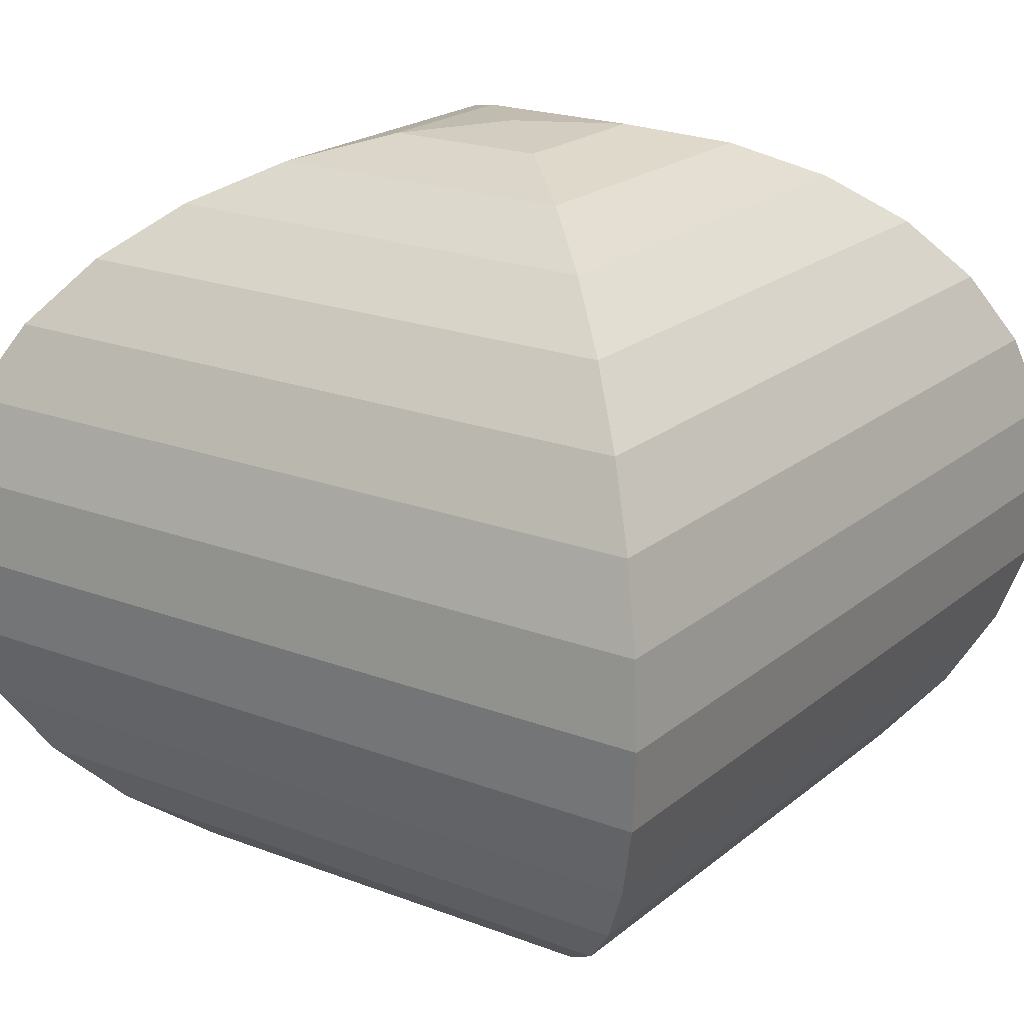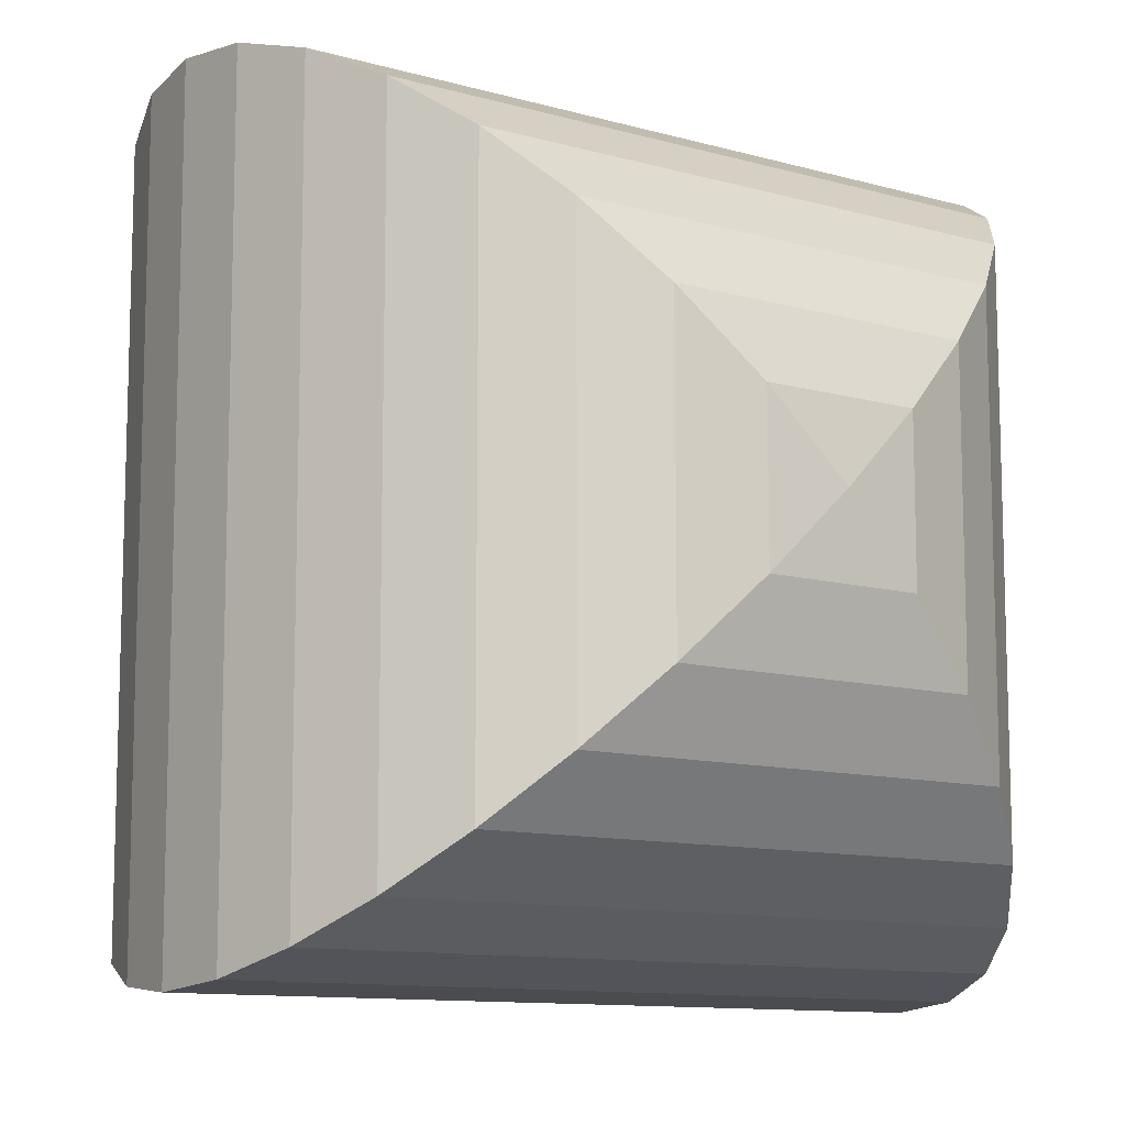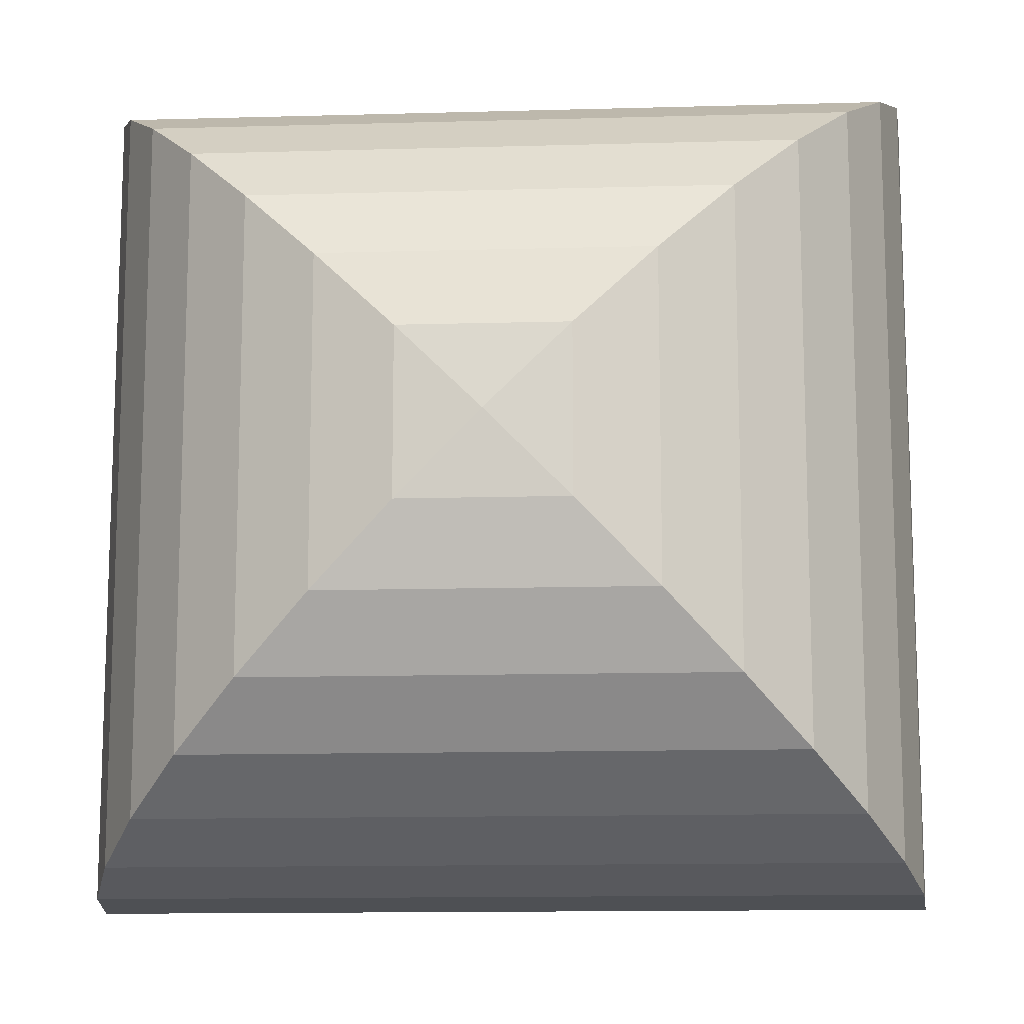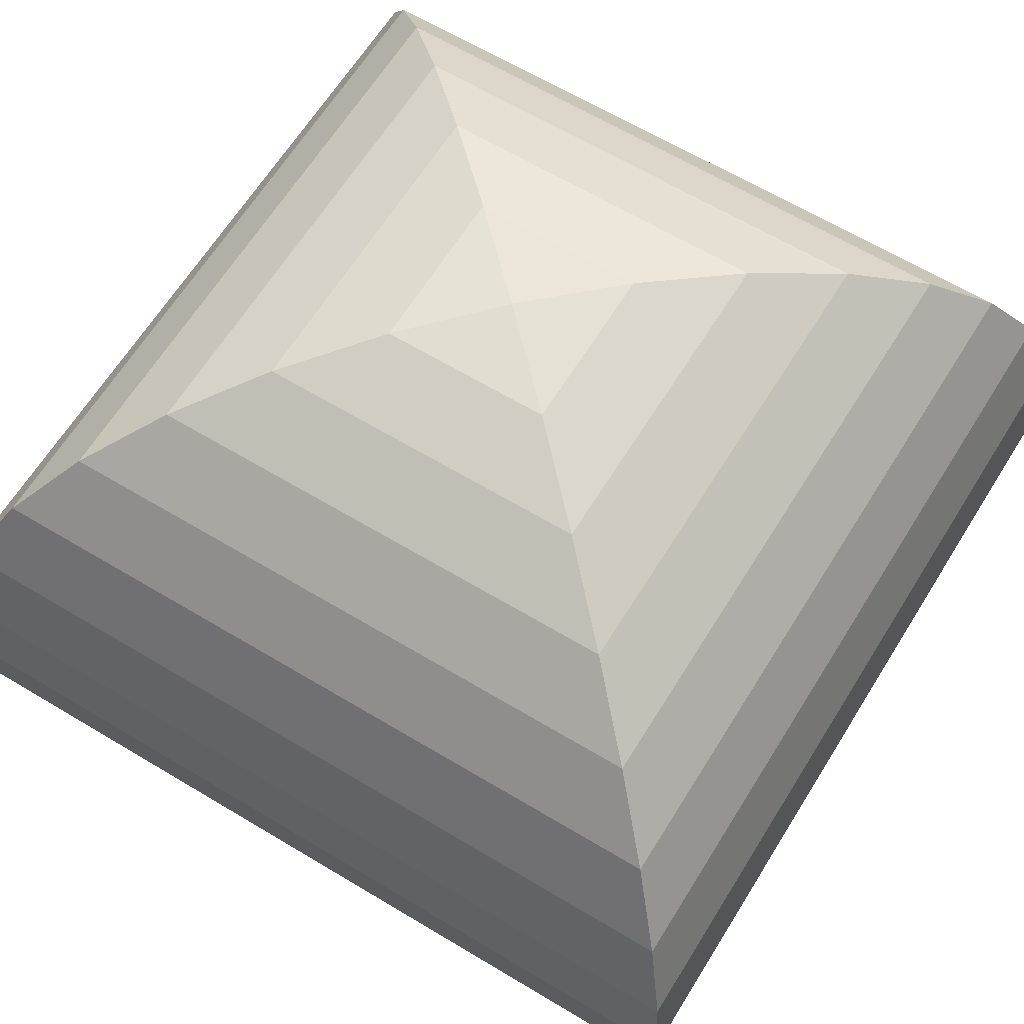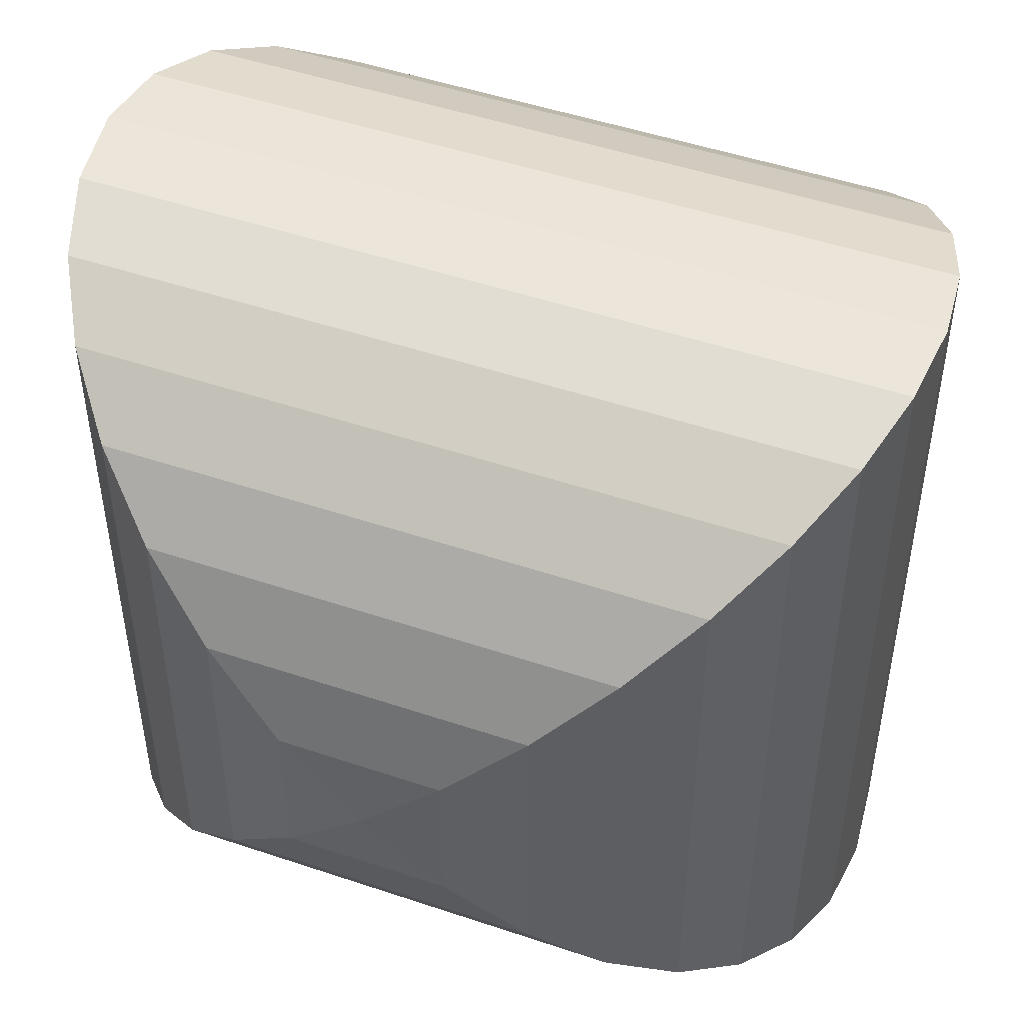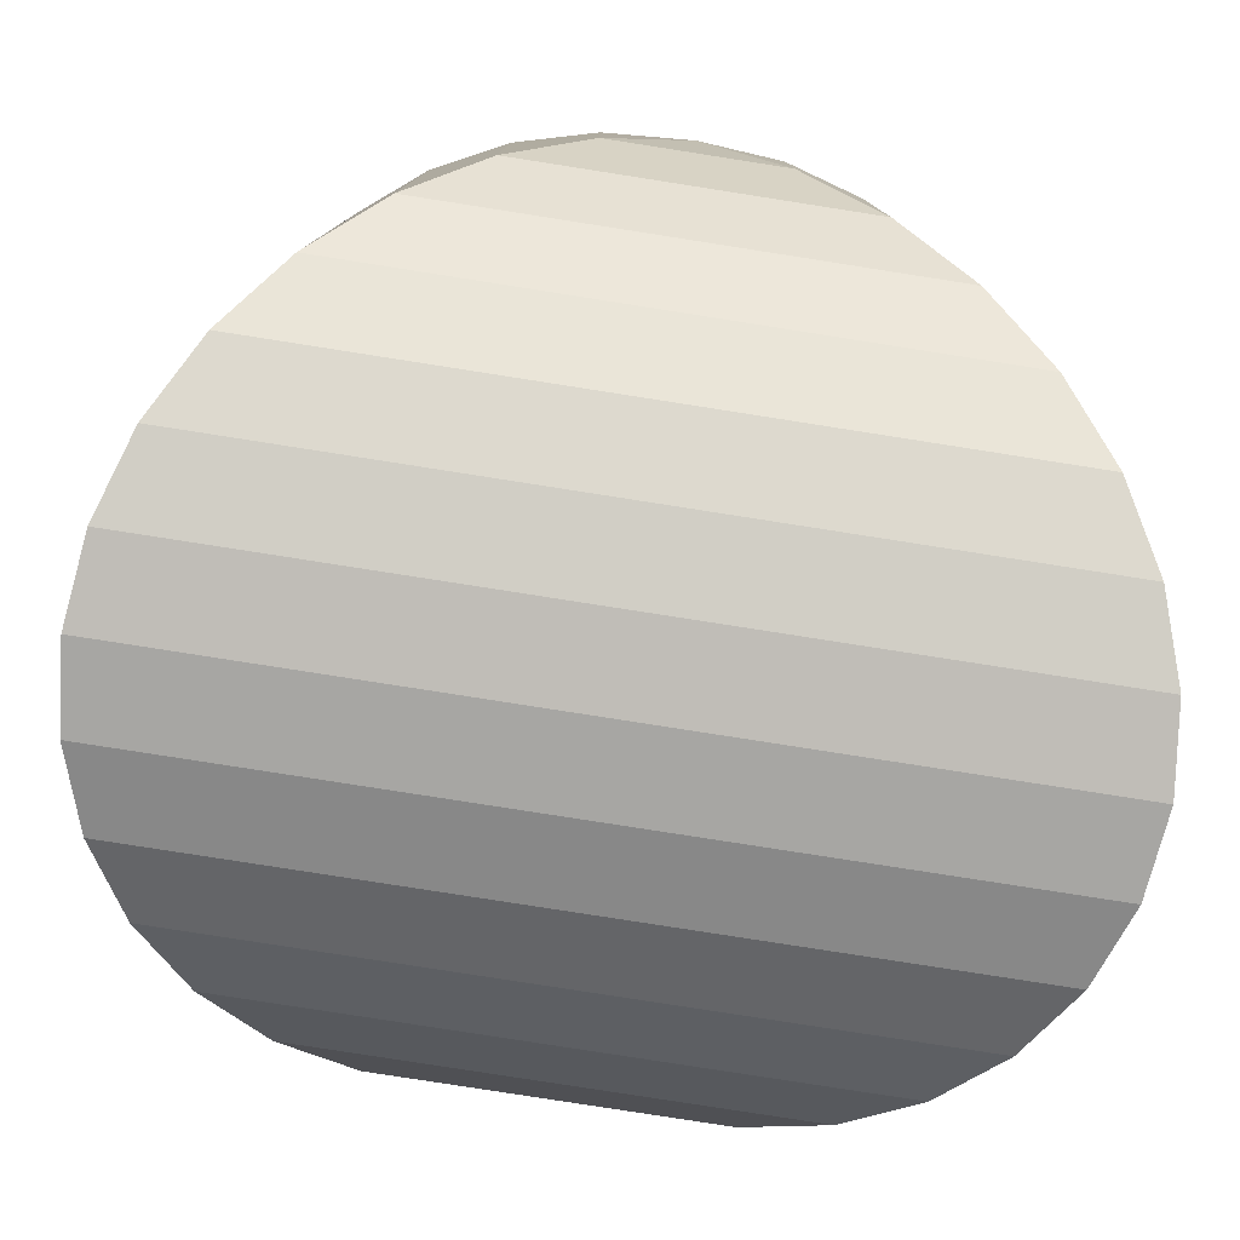
<metadata>
{"format":"obj","ext":"obj","renderer":"f3d","projection":"perspective","resolution":1024,"background":"white","views":[{"elev":20.6,"azim":34.7,"up":"+Z"},{"elev":-10.8,"azim":-35.3,"up":"+Y"},{"elev":-13.1,"azim":-176.3,"up":"+Y"},{"elev":62.9,"azim":121.5,"up":"+Z"},{"elev":49.2,"azim":20.5,"up":"+Y"},{"elev":-79.8,"azim":171.1,"up":"+Y"}]}
</metadata>
<code>
o 柱体
v -1 -1 0
v 1 -1 0
v -1 1 0
v 1 1 0
v 0 0 -1
v -0.1951 -0.1951 -0.9808
v 0.1951 -0.1951 -0.9808
v -0.3827 -0.3827 -0.9239
v 0.3827 -0.3827 -0.9239
v -0.5556 -0.5556 -0.8315
v 0.5556 -0.5556 -0.8315
v -0.7071 -0.7071 -0.7071
v 0.7071 -0.7071 -0.7071
v -0.8315 -0.8315 -0.5556
v 0.8315 -0.8315 -0.5556
v -0.9239 -0.9239 -0.3827
v 0.9239 -0.9239 -0.3827
v -0.9808 -0.9808 -0.1951
v 0.9808 -0.9808 -0.1951
v -0.9808 -0.9808 0.1951
v 0.9808 -0.9808 0.1951
v -0.9239 -0.9239 0.3827
v 0.9239 -0.9239 0.3827
v -0.8315 -0.8315 0.5556
v 0.8315 -0.8315 0.5556
v -0.7071 -0.7071 0.7071
v 0.7071 -0.7071 0.7071
v -0.5556 -0.5556 0.8315
v 0.5556 -0.5556 0.8315
v -0.3827 -0.3827 0.9239
v 0.3827 -0.3827 0.9239
v -0.1951 -0.1951 0.9808
v 0.1951 -0.1951 0.9808
v 0 0 1
v -0.1951 0.1951 0.9808
v 0.1951 0.1951 0.9808
v -0.3827 0.3827 0.9239
v 0.3827 0.3827 0.9239
v -0.5556 0.5556 0.8315
v 0.5556 0.5556 0.8315
v -0.7071 0.7071 0.7071
v 0.7071 0.7071 0.7071
v -0.8315 0.8315 0.5556
v 0.8315 0.8315 0.5556
v -0.9239 0.9239 0.3827
v 0.9239 0.9239 0.3827
v -0.9808 0.9808 0.1951
v 0.9808 0.9808 0.1951
v -0.9808 0.9808 -0.1951
v 0.9808 0.9808 -0.1951
v -0.9239 0.9239 -0.3827
v 0.9239 0.9239 -0.3827
v -0.8315 0.8315 -0.5556
v 0.8315 0.8315 -0.5556
v -0.7071 0.7071 -0.7071
v 0.7071 0.7071 -0.7071
v -0.5556 0.5556 -0.8315
v 0.5556 0.5556 -0.8315
v -0.3827 0.3827 -0.9239
v 0.3827 0.3827 -0.9239
v -0.1951 0.1951 -0.9808
v 0.1951 0.1951 -0.9808
f 5 7 6
f 7 9 8 6
f 9 11 10 8
f 11 13 12 10
f 15 14 12 13
f 17 16 14 15
f 19 18 16 17
f 1 18 19 2
f 21 20 1 2
f 23 22 20 21
f 25 24 22 23
f 27 26 24 25
f 29 28 26 27
f 31 30 28 29
f 33 32 30 31
f 34 32 33
f 34 36 35
f 38 37 35 36
f 40 39 37 38
f 42 41 39 40
f 42 44 43 41
f 44 46 45 43
f 46 48 47 45
f 3 47 48 4
f 3 4 50 49
f 49 50 52 51
f 51 52 54 53
f 53 54 56 55
f 55 56 58 57
f 57 58 60 59
f 59 60 62 61
f 61 62 5
f 5 62 7
f 7 62 60 9
f 9 60 58 11
f 11 58 56 13
f 54 15 13 56
f 52 17 15 54
f 50 19 17 52
f 2 19 50 4
f 48 21 2 4
f 46 23 21 48
f 44 25 23 46
f 42 27 25 44
f 40 29 27 42
f 38 31 29 40
f 36 33 31 38
f 34 33 36
f 35 32 34
f 37 30 32 35
f 39 28 30 37
f 41 26 28 39
f 26 41 43 24
f 24 43 45 22
f 22 45 47 20
f 20 47 3 1
f 3 49 18 1
f 16 18 49 51
f 14 16 51 53
f 12 14 53 55
f 10 12 55 57
f 8 10 57 59
f 6 8 59 61
f 5 6 61

</code>
